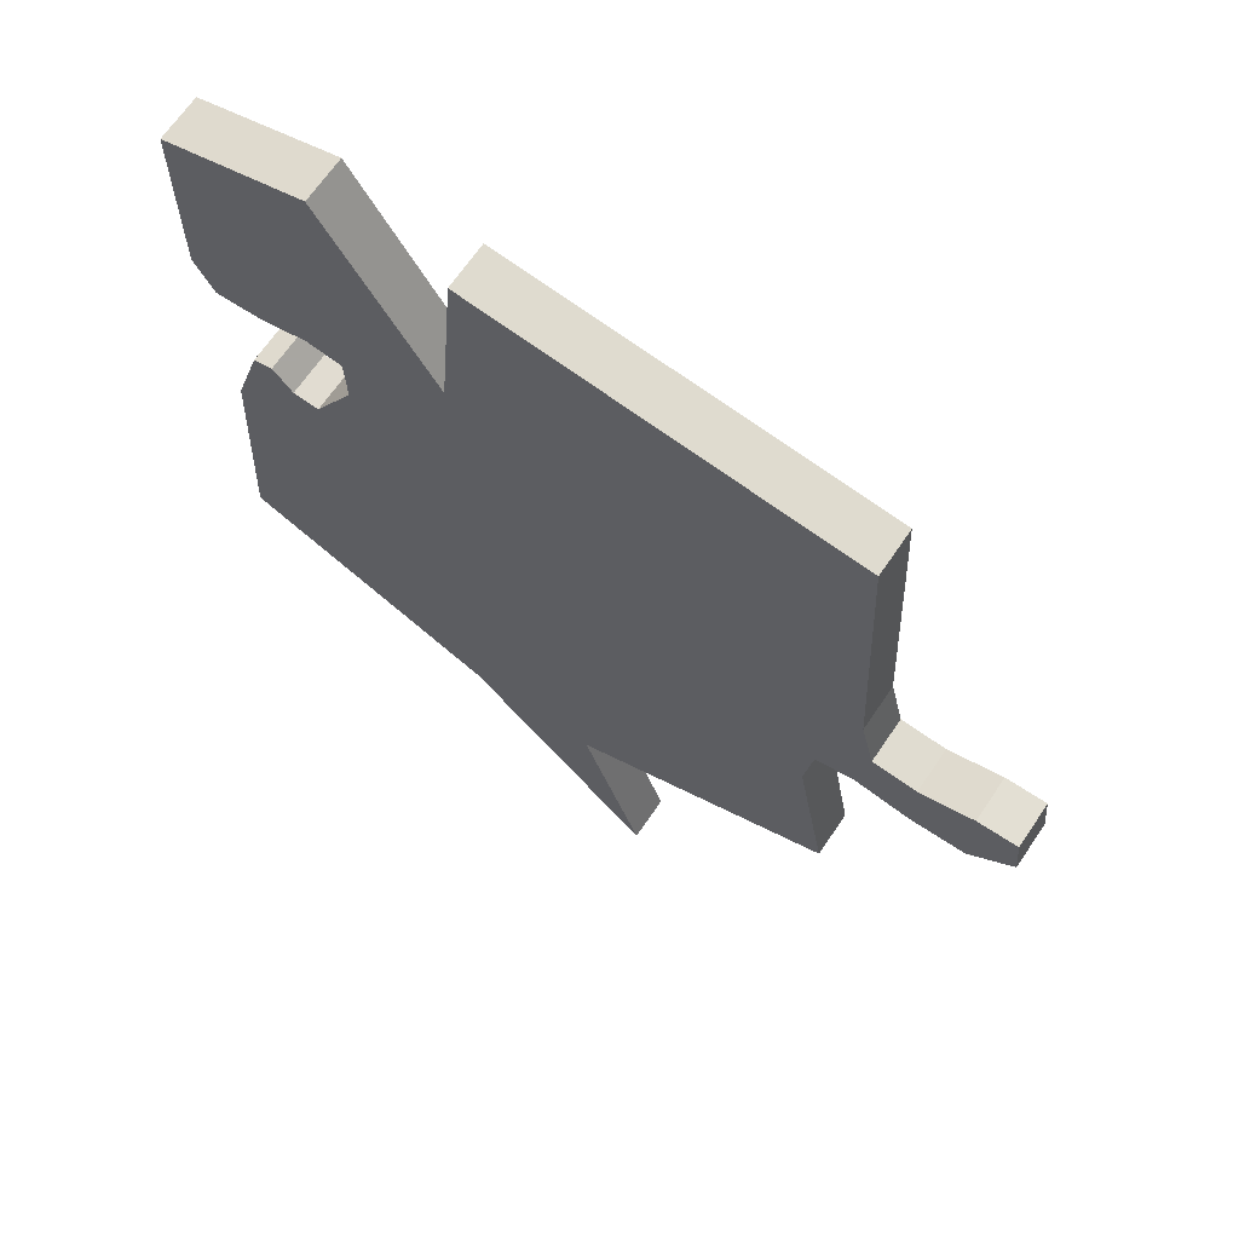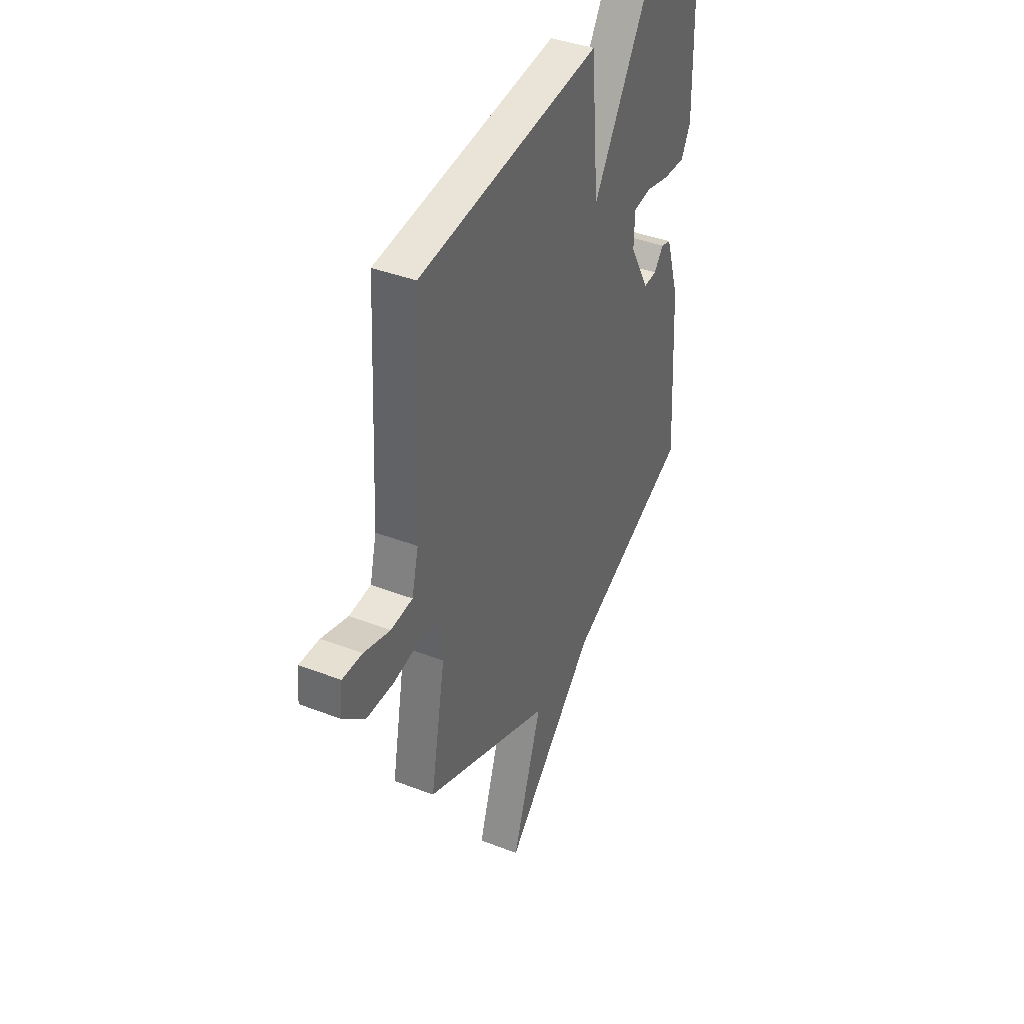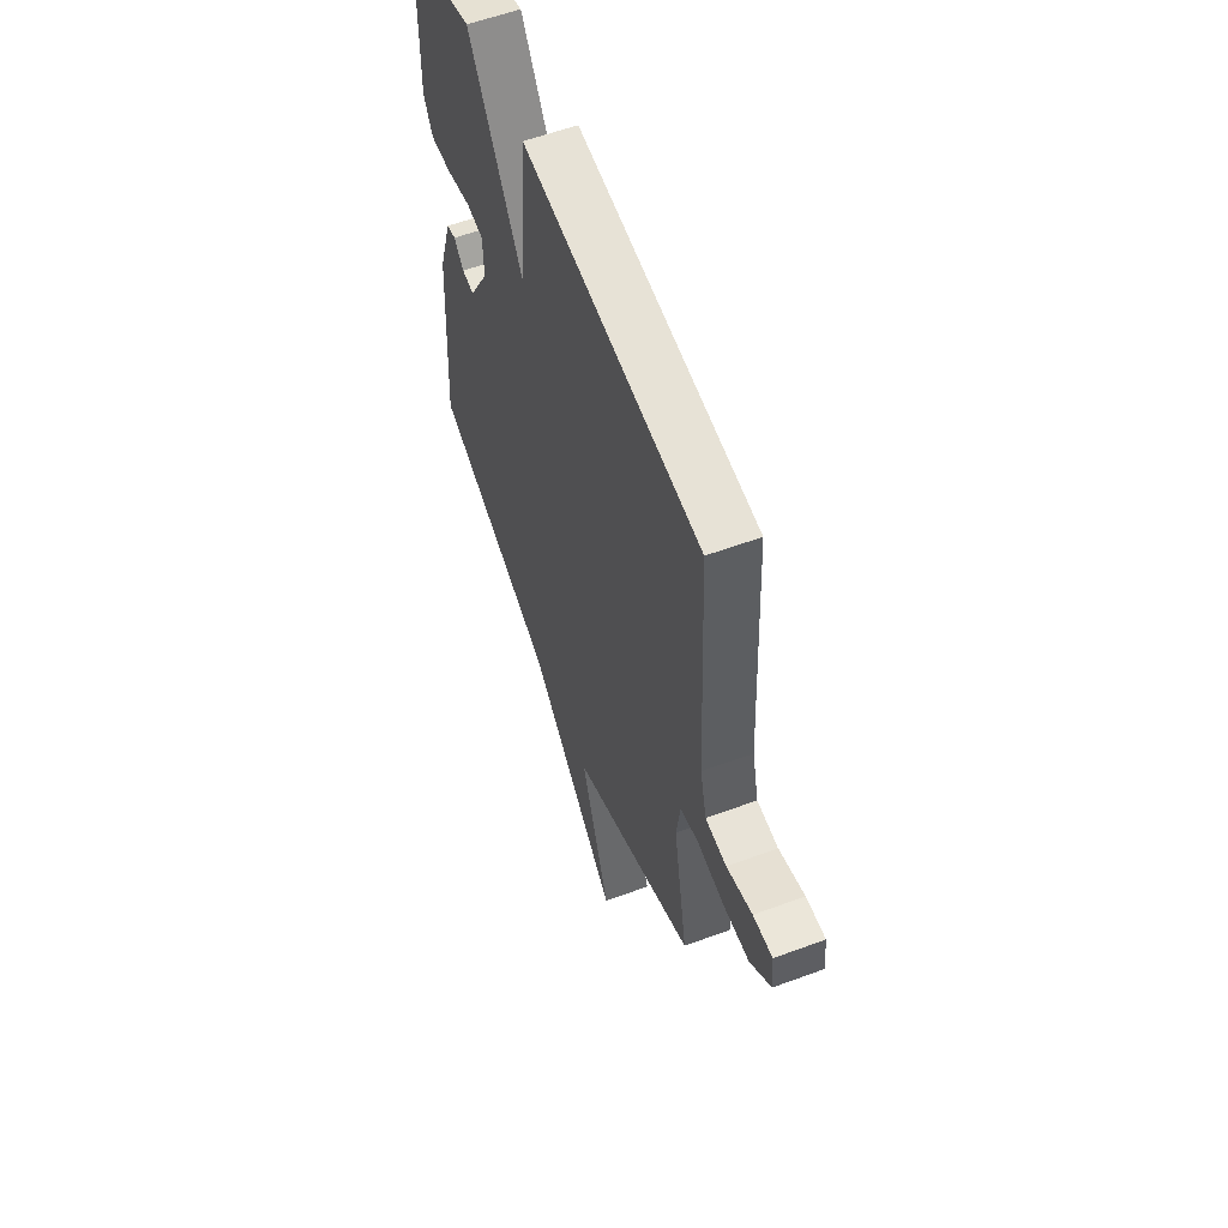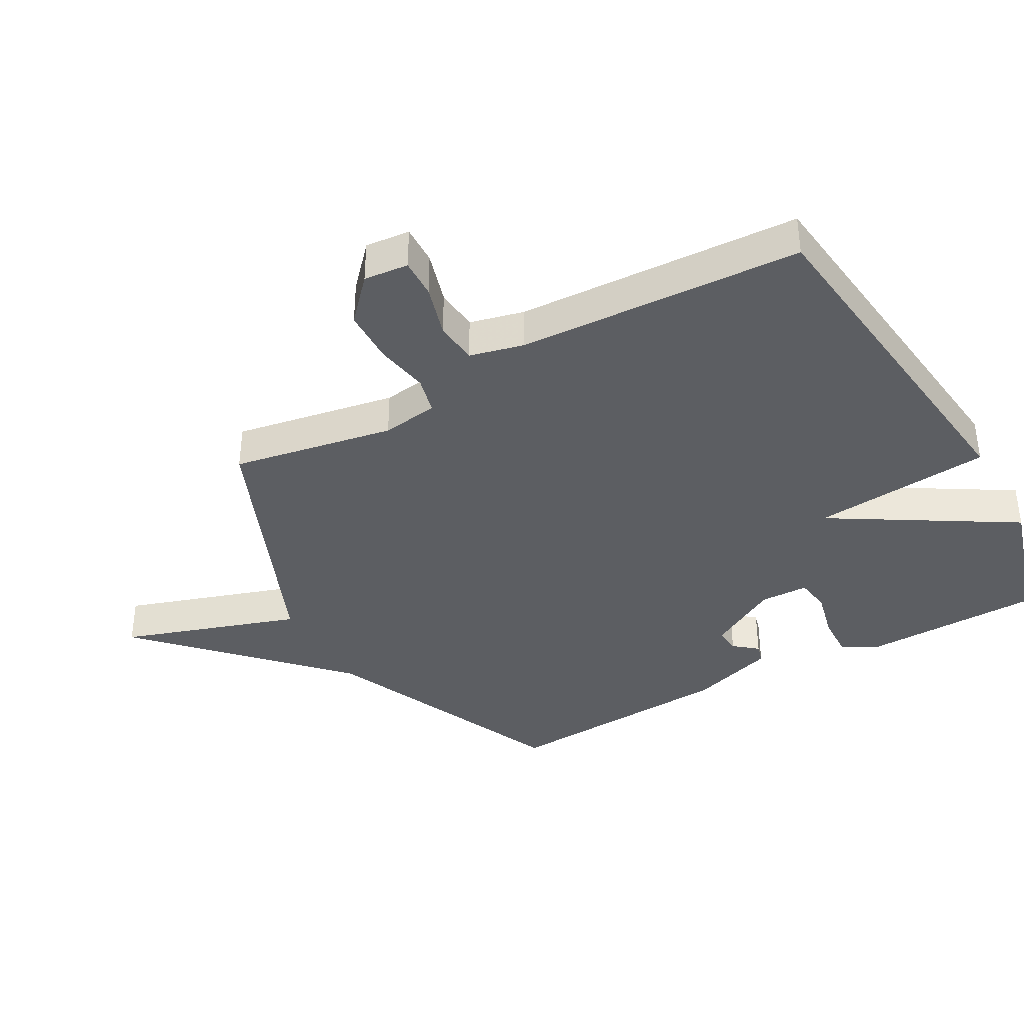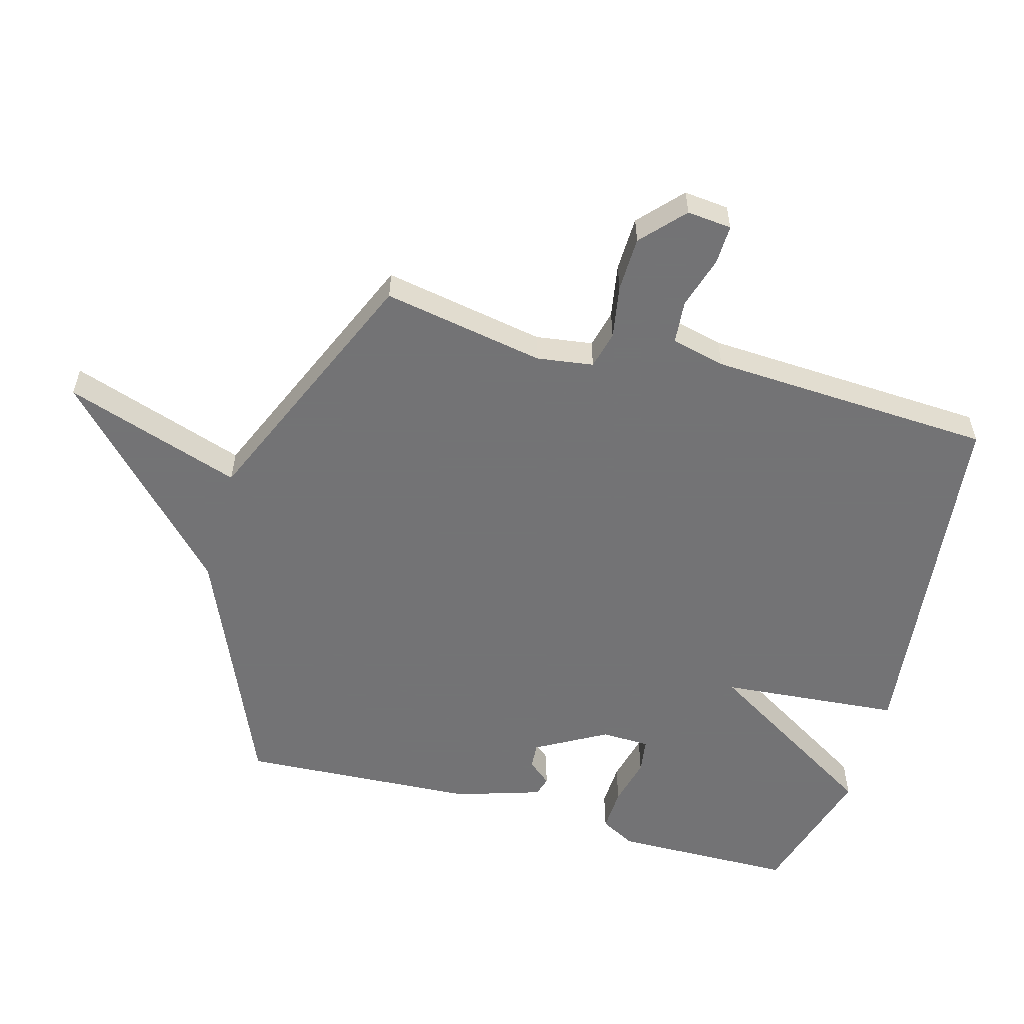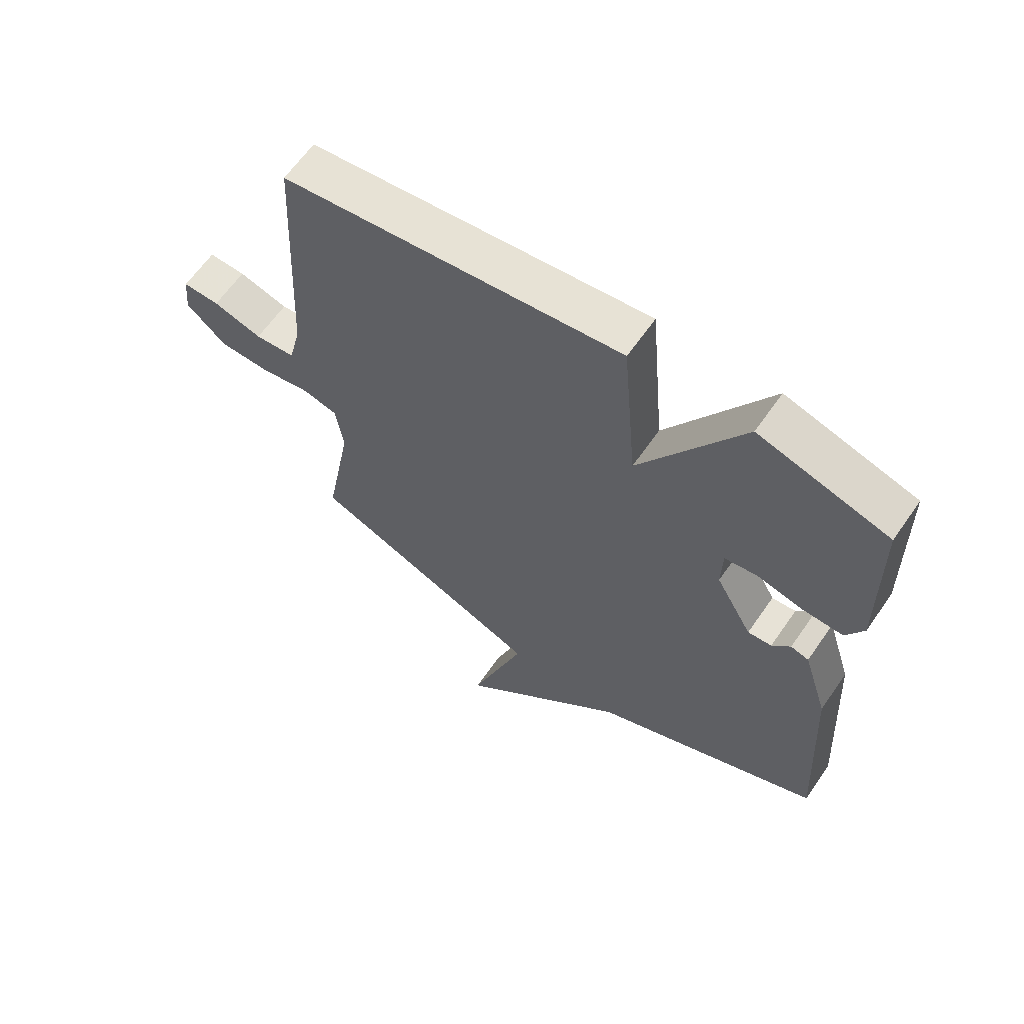
<metadata>
{"format":"obj","ext":"obj","renderer":"f3d","projection":"perspective","resolution":1024,"background":"white","views":[{"elev":67.5,"azim":-145.8,"up":"+Z"},{"elev":39.8,"azim":-64.4,"up":"+Z"},{"elev":58.1,"azim":-110.9,"up":"+Z"},{"elev":-38.1,"azim":-60.6,"up":"+Y"},{"elev":-56.0,"azim":-105.6,"up":"+Y"},{"elev":63.4,"azim":34.8,"up":"+Z"}]}
</metadata>
<code>
v 0.5 0.07 -0.5
v 0.106 0.07 -0.672
v -0.188 0.07 -0.954
v -0.094 0.07 -0.672
v -0.5 0.07 -0.5
v -0.453 0.07 -0.242
v -0.466 0.07 -0.152
v -0.526 0.07 -0.137
v -0.612 0.07 -0.152
v -0.699 0.07 -0.15
v -0.767 0.07 -0.088
v -0.76 0.07 -0.017
v -0.697 0.07 -0.019
v -0.613 0.07 -0.044
v -0.544 0.07 -0.038
v -0.523 0.07 0.048
v -0.5 0.07 0.5
v 0.079 0.07 0.565
v 0.104 0.07 0.279
v 0.279 0.07 0.565
v 0.5 0.07 0.5
v 0.505 0.07 0.212
v 0.475 0.07 0.156
v 0.405 0.07 0.159
v 0.327 0.07 0.178
v 0.271 0.07 0.17
v 0.269 0.07 0.093
v 0.332 0.07 -0.019
v 0.373 0.07 -0.016
v 0.404 0.07 0.021
v 0.435 0.07 0.012
v 0.478 0.07 -0.124
v 0.5 0 -0.5
v 0.106 0 -0.672
v -0.188 0 -0.954
v -0.094 0 -0.672
v -0.5 0 -0.5
v -0.453 0 -0.242
v -0.466 0 -0.152
v -0.526 0 -0.137
v -0.612 0 -0.152
v -0.699 0 -0.15
v -0.767 0 -0.088
v -0.76 0 -0.017
v -0.697 0 -0.019
v -0.613 0 -0.044
v -0.544 0 -0.038
v -0.523 0 0.048
v -0.5 0 0.5
v 0.079 0 0.565
v 0.104 0 0.279
v 0.279 0 0.565
v 0.5 0 0.5
v 0.505 0 0.212
v 0.475 0 0.156
v 0.405 0 0.159
v 0.327 0 0.178
v 0.271 0 0.17
v 0.269 0 0.093
v 0.332 0 -0.019
v 0.373 0 -0.016
v 0.404 0 0.021
v 0.435 0 0.012
v 0.478 0 -0.124
f 32 1 2
f 31 32 2
f 30 31 2
f 29 30 2
f 2 3 4
f 29 2 4
f 28 29 4
f 4 5 6
f 28 4 6
f 27 28 6
f 26 27 6 7
f 23 24 25
f 22 23 25
f 21 22 25
f 20 21 25
f 19 20 25
f 19 25 26
f 16 17 18 19
f 26 7 8
f 19 26 8
f 16 19 8
f 15 16 8
f 12 13 14
f 11 12 14
f 10 11 14
f 9 10 14
f 8 9 14
f 8 14 15
f 34 33 64
f 34 64 63
f 34 63 62
f 34 62 61
f 36 35 34
f 36 34 61
f 36 61 60
f 38 37 36
f 38 36 60
f 38 60 59
f 39 38 59 58
f 57 56 55
f 57 55 54
f 57 54 53
f 57 53 52
f 57 52 51
f 58 57 51
f 51 50 49 48
f 40 39 58
f 40 58 51
f 40 51 48
f 40 48 47
f 46 45 44
f 46 44 43
f 46 43 42
f 46 42 41
f 46 41 40
f 47 46 40
f 1 33 34 2
f 2 34 35 3
f 3 35 36 4
f 4 36 37 5
f 5 37 38 6
f 6 38 39 7
f 7 39 40 8
f 8 40 41 9
f 9 41 42 10
f 10 42 43 11
f 11 43 44 12
f 12 44 45 13
f 13 45 46 14
f 14 46 47 15
f 15 47 48 16
f 16 48 49 17
f 17 49 50 18
f 18 50 51 19
f 19 51 52 20
f 20 52 53 21
f 21 53 54 22
f 22 54 55 23
f 23 55 56 24
f 24 56 57 25
f 25 57 58 26
f 26 58 59 27
f 27 59 60 28
f 28 60 61 29
f 29 61 62 30
f 30 62 63 31
f 31 63 64 32
f 32 64 33 1

</code>
